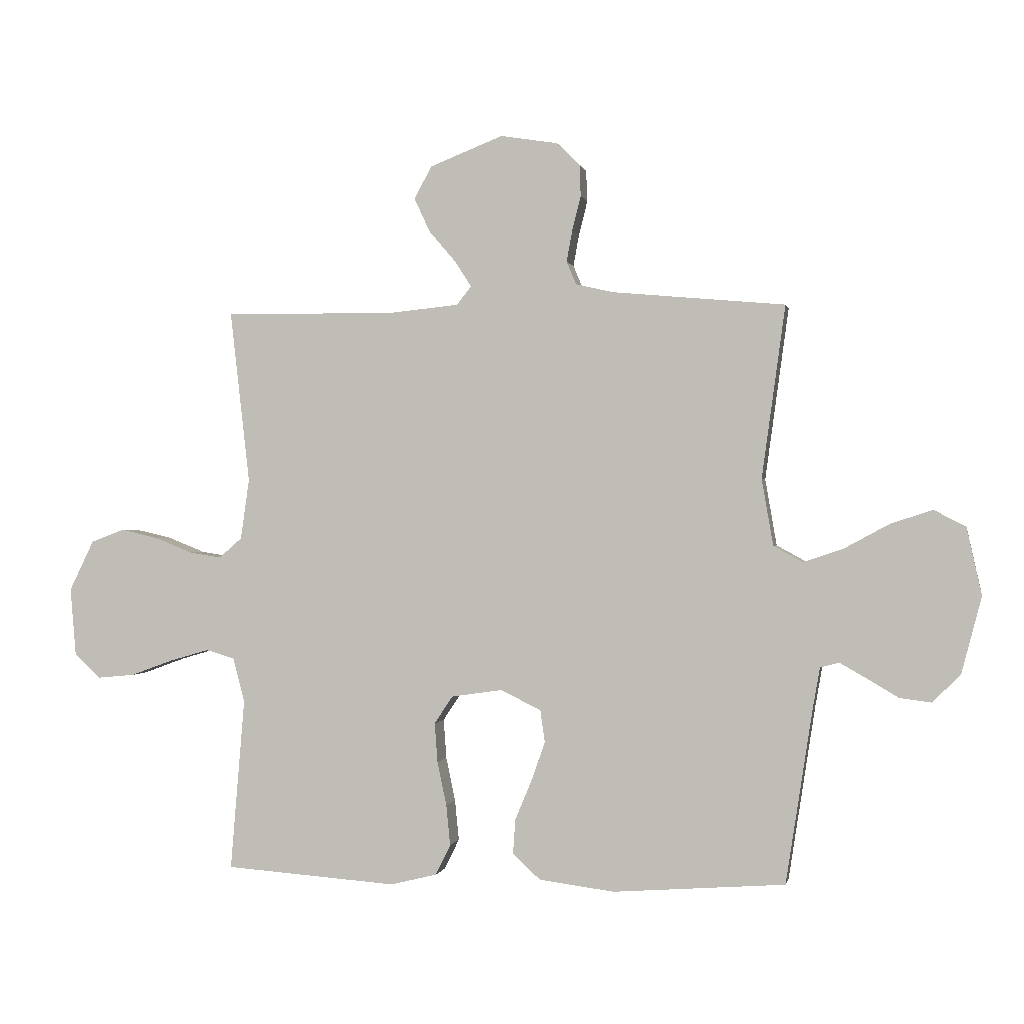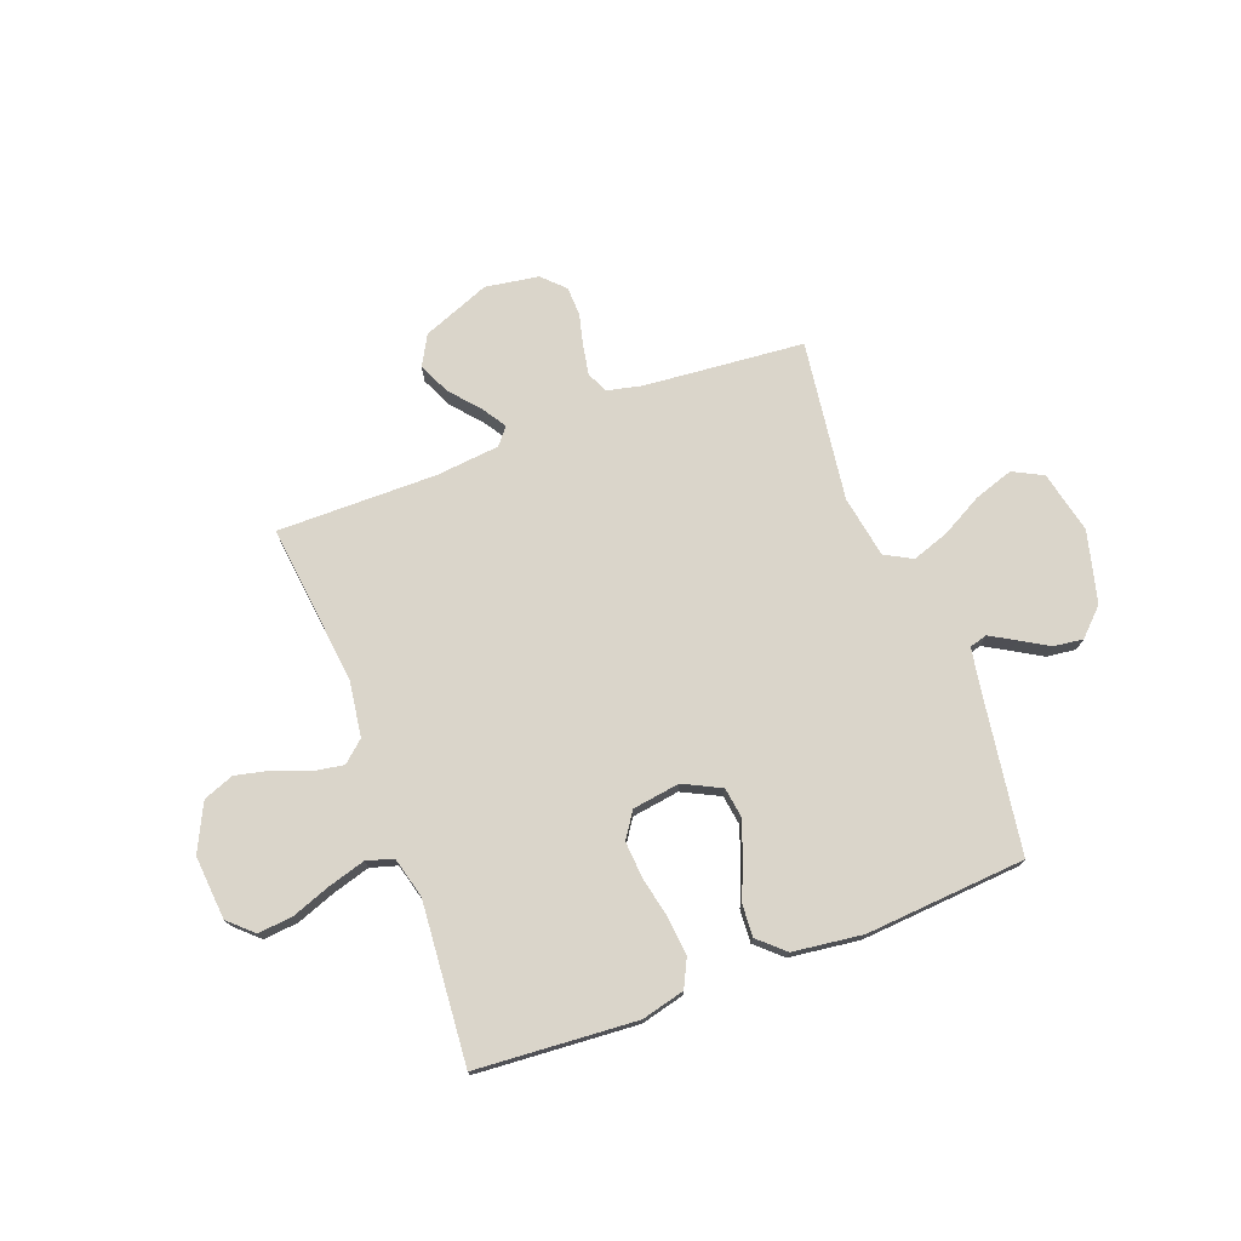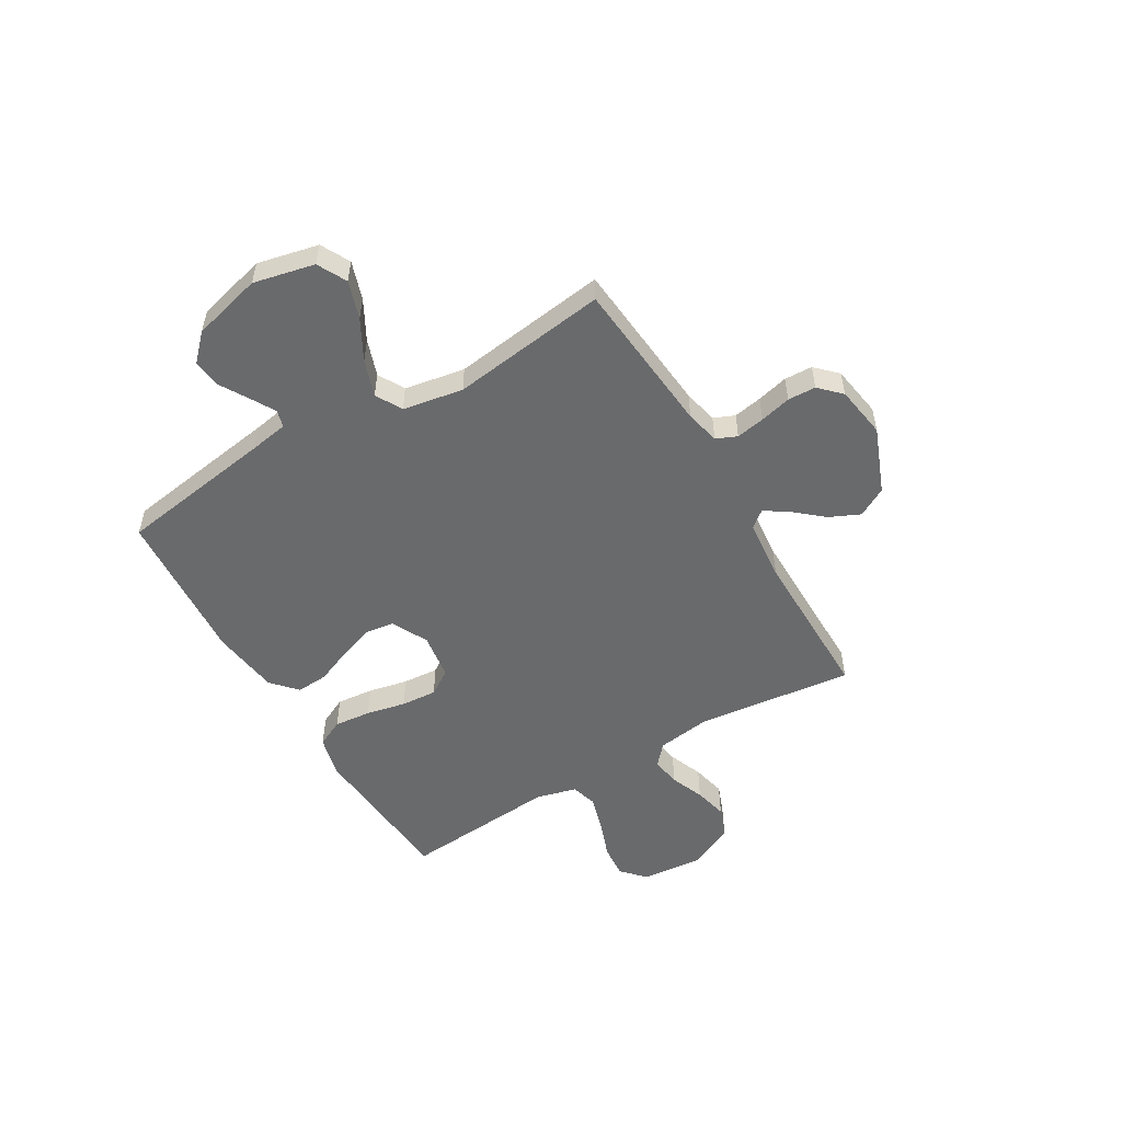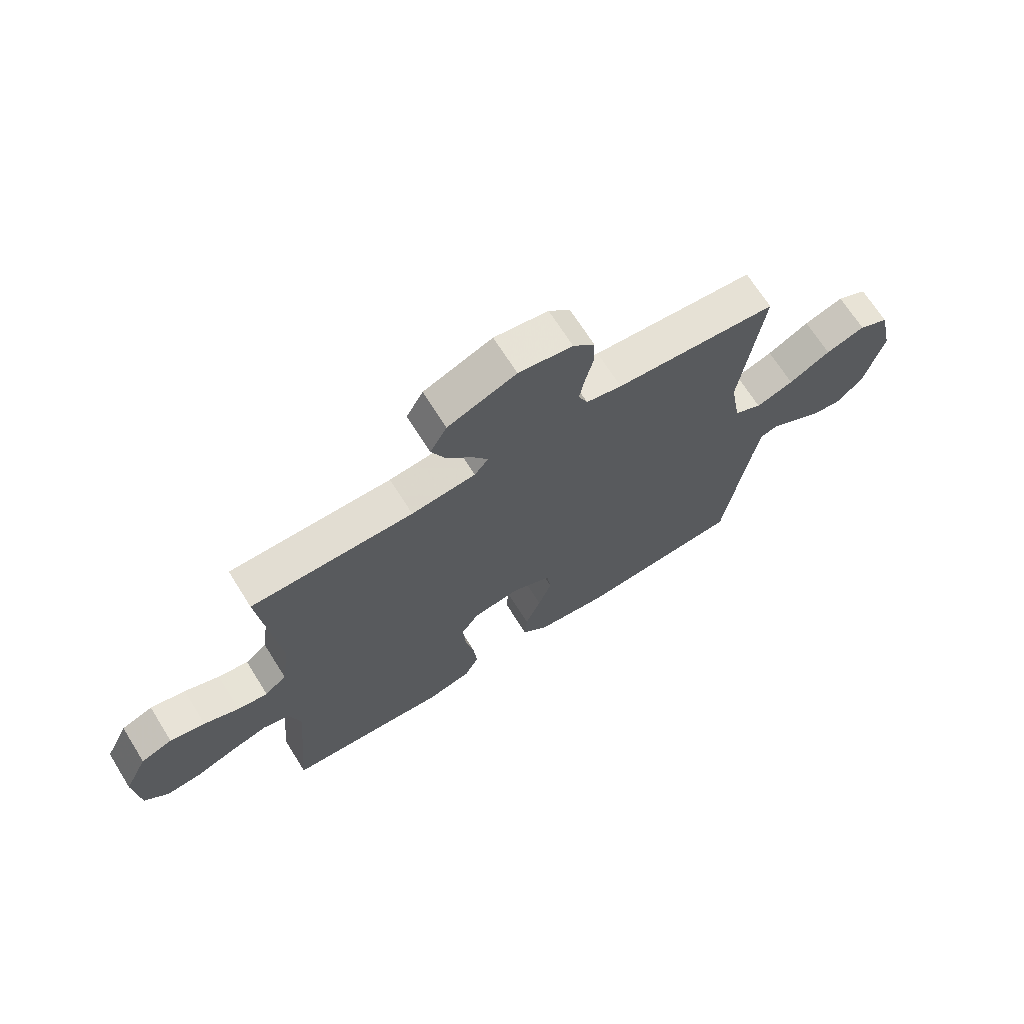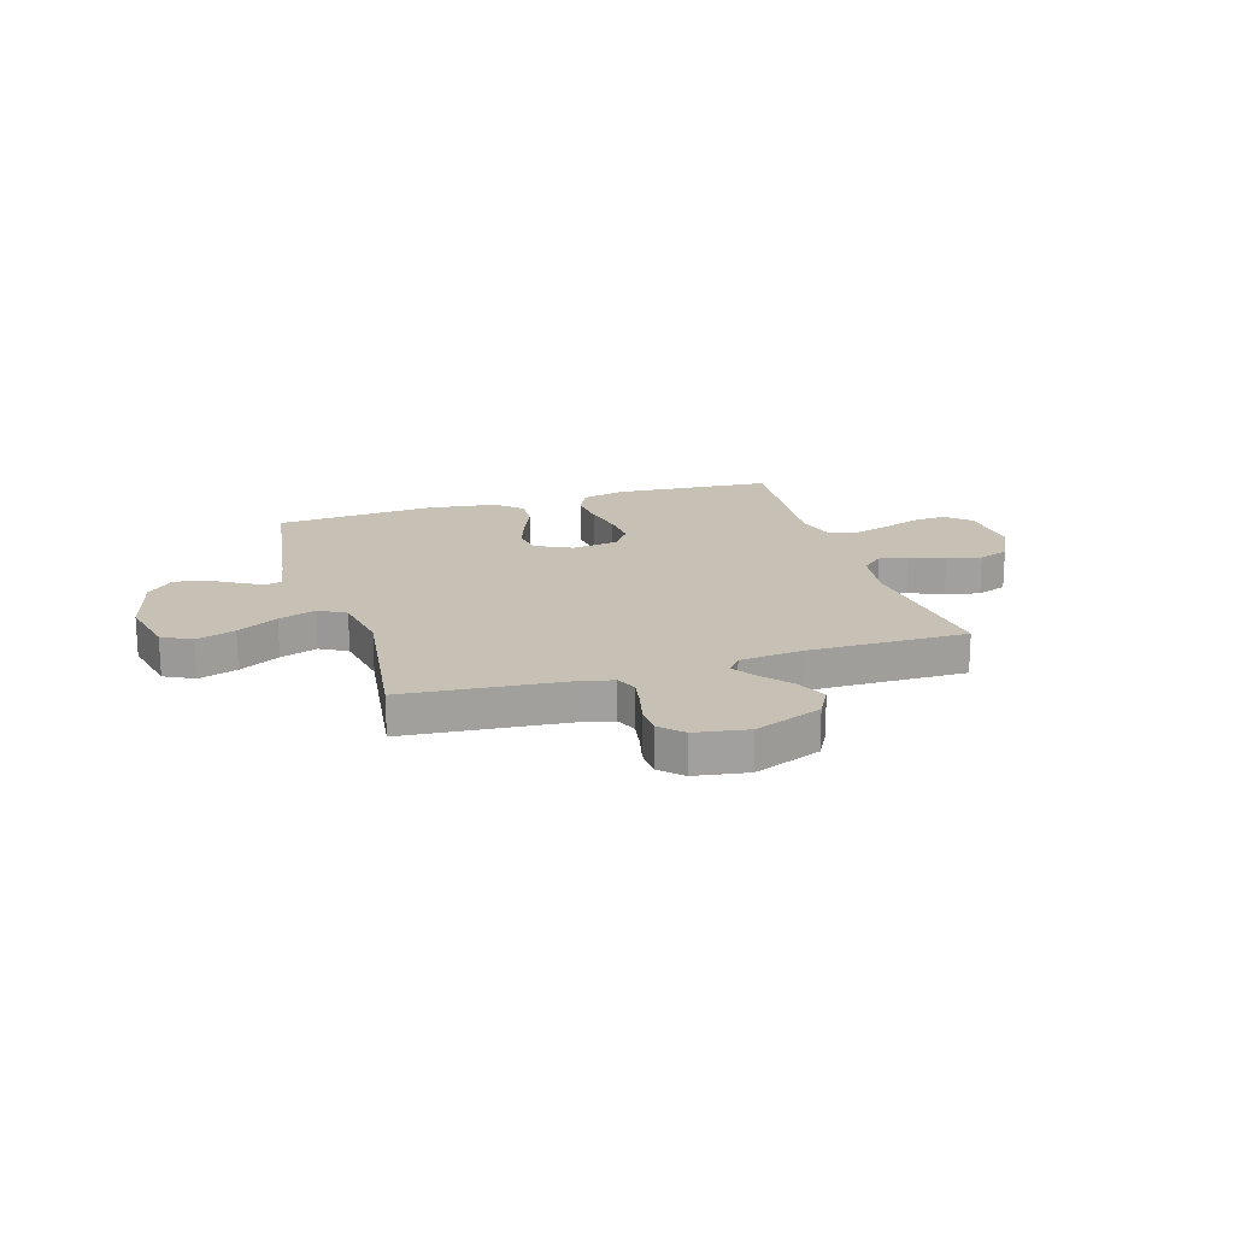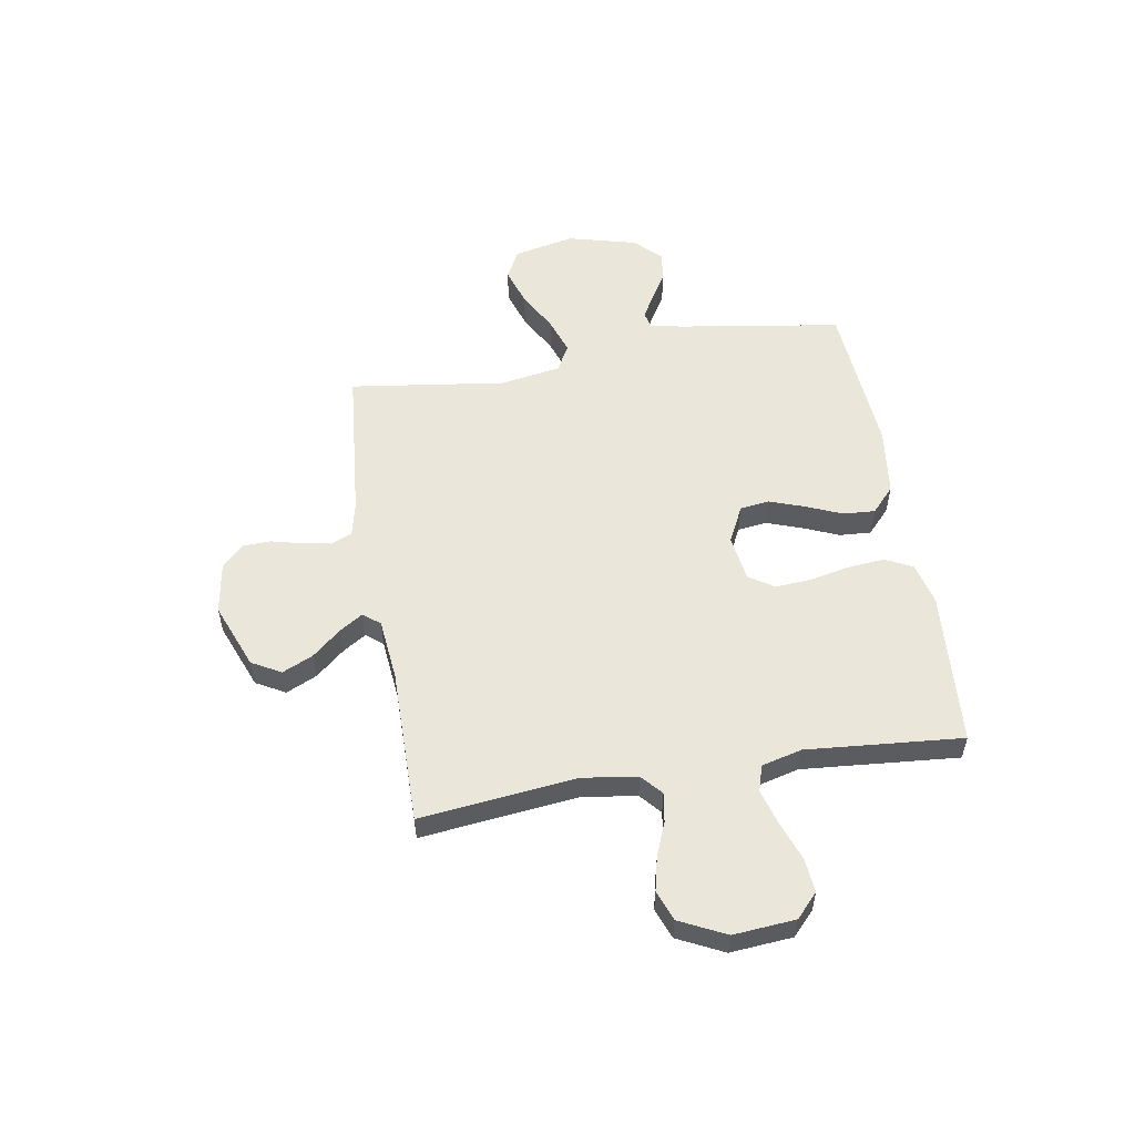
<metadata>
{"format":"obj","ext":"obj","renderer":"f3d","projection":"perspective","resolution":1024,"background":"white","views":[{"elev":-0.0,"azim":-168.6,"up":"+Z"},{"elev":74.3,"azim":159.3,"up":"+Y"},{"elev":-52.9,"azim":-59.5,"up":"+Y"},{"elev":68.6,"azim":147.9,"up":"+Z"},{"elev":18.6,"azim":-17.1,"up":"+Y"},{"elev":54.8,"azim":80.5,"up":"+Y"}]}
</metadata>
<code>
v 0.5 0.07 0.5
v 0.466 0.07 0.2
v 0.481 0.07 0.095
v 0.521 0.07 0.06
v 0.577 0.07 0.069
v 0.642 0.07 0.095
v 0.707 0.07 0.11
v 0.765 0.07 0.088
v 0.808 0.07 0
v 0.798 0.07 -0.119
v 0.753 0.07 -0.161
v 0.688 0.07 -0.155
v 0.614 0.07 -0.128
v 0.545 0.07 -0.108
v 0.495 0.07 -0.123
v 0.475 0.07 -0.2
v 0.5 0.07 -0.5
v 0.2 0.07 -0.522
v 0.119 0.07 -0.502
v 0.093 0.07 -0.449
v 0.1 0.07 -0.378
v 0.116 0.07 -0.302
v 0.121 0.07 -0.233
v 0.089 0.07 -0.185
v 0 0.07 -0.172
v -0.07 0.07 -0.207
v -0.078 0.07 -0.263
v -0.054 0.07 -0.331
v -0.025 0.07 -0.4
v -0.021 0.07 -0.461
v -0.069 0.07 -0.505
v -0.2 0.07 -0.522
v -0.5 0.07 -0.5
v -0.546 0.07 -0.2
v -0.559 0.07 -0.125
v -0.592 0.07 -0.116
v -0.639 0.07 -0.143
v -0.693 0.07 -0.175
v -0.748 0.07 -0.182
v -0.797 0.07 -0.134
v -0.832 0.07 0
v -0.806 0.07 0.117
v -0.75 0.07 0.146
v -0.677 0.07 0.122
v -0.6 0.07 0.08
v -0.53 0.07 0.056
v -0.479 0.07 0.084
v -0.459 0.07 0.2
v -0.5 0.07 0.5
v -0.2 0.07 0.527
v -0.134 0.07 0.542
v -0.117 0.07 0.582
v -0.127 0.07 0.637
v -0.142 0.07 0.697
v -0.14 0.07 0.751
v -0.1 0.07 0.791
v 0 0.07 0.807
v 0.127 0.07 0.757
v 0.158 0.07 0.701
v 0.131 0.07 0.642
v 0.084 0.07 0.587
v 0.055 0.07 0.542
v 0.081 0.07 0.51
v 0.2 0.07 0.498
v 0.5 0 0.5
v 0.466 0 0.2
v 0.481 0 0.095
v 0.521 0 0.06
v 0.577 0 0.069
v 0.642 0 0.095
v 0.707 0 0.11
v 0.765 0 0.088
v 0.808 0 0
v 0.798 0 -0.119
v 0.753 0 -0.161
v 0.688 0 -0.155
v 0.614 0 -0.128
v 0.545 0 -0.108
v 0.495 0 -0.123
v 0.475 0 -0.2
v 0.5 0 -0.5
v 0.2 0 -0.522
v 0.119 0 -0.502
v 0.093 0 -0.449
v 0.1 0 -0.378
v 0.116 0 -0.302
v 0.121 0 -0.233
v 0.089 0 -0.185
v 0 0 -0.172
v -0.07 0 -0.207
v -0.078 0 -0.263
v -0.054 0 -0.331
v -0.025 0 -0.4
v -0.021 0 -0.461
v -0.069 0 -0.505
v -0.2 0 -0.522
v -0.5 0 -0.5
v -0.546 0 -0.2
v -0.559 0 -0.125
v -0.592 0 -0.116
v -0.639 0 -0.143
v -0.693 0 -0.175
v -0.748 0 -0.182
v -0.797 0 -0.134
v -0.832 0 0
v -0.806 0 0.117
v -0.75 0 0.146
v -0.677 0 0.122
v -0.6 0 0.08
v -0.53 0 0.056
v -0.479 0 0.084
v -0.459 0 0.2
v -0.5 0 0.5
v -0.2 0 0.527
v -0.134 0 0.542
v -0.117 0 0.582
v -0.127 0 0.637
v -0.142 0 0.697
v -0.14 0 0.751
v -0.1 0 0.791
v 0 0 0.807
v 0.127 0 0.757
v 0.158 0 0.701
v 0.131 0 0.642
v 0.084 0 0.587
v 0.055 0 0.542
v 0.081 0 0.51
v 0.2 0 0.498
f 58 59 60 61
f 58 61 62
f 57 58 62
f 56 57 62
f 53 54 55 56
f 52 53 56 62
f 51 52 62 63
f 48 49 50
f 47 48 50 51
f 42 43 44 45
f 42 45 46
f 41 42 46
f 40 41 46
f 37 38 39 40
f 36 37 40 46
f 35 36 46 47
f 31 32 33 34
f 28 29 30 31
f 27 28 31 34
f 26 27 34 35
f 19 20 21 22
f 19 22 23
f 16 17 18 19
f 15 16 19 23
f 14 15 23 24
f 10 11 12 13
f 10 13 14
f 9 10 14
f 5 6 7 8
f 4 5 8 9
f 64 1 2
f 63 64 2 3
f 47 51 63 3
f 25 26 35 47
f 4 9 14 24
f 24 25 47
f 3 4 24 47
f 125 124 123 122
f 126 125 122
f 126 122 121
f 126 121 120
f 120 119 118 117
f 126 120 117 116
f 127 126 116 115
f 114 113 112
f 115 114 112 111
f 109 108 107 106
f 110 109 106
f 110 106 105
f 110 105 104
f 104 103 102 101
f 110 104 101 100
f 111 110 100 99
f 98 97 96 95
f 95 94 93 92
f 98 95 92 91
f 99 98 91 90
f 86 85 84 83
f 87 86 83
f 83 82 81 80
f 87 83 80 79
f 88 87 79 78
f 77 76 75 74
f 78 77 74
f 78 74 73
f 72 71 70 69
f 73 72 69 68
f 66 65 128
f 67 66 128 127
f 67 127 115 111
f 111 99 90 89
f 88 78 73 68
f 111 89 88
f 111 88 68 67
f 1 65 66 2
f 2 66 67 3
f 3 67 68 4
f 4 68 69 5
f 5 69 70 6
f 6 70 71 7
f 7 71 72 8
f 8 72 73 9
f 9 73 74 10
f 10 74 75 11
f 11 75 76 12
f 12 76 77 13
f 13 77 78 14
f 14 78 79 15
f 15 79 80 16
f 16 80 81 17
f 17 81 82 18
f 18 82 83 19
f 19 83 84 20
f 20 84 85 21
f 21 85 86 22
f 22 86 87 23
f 23 87 88 24
f 24 88 89 25
f 25 89 90 26
f 26 90 91 27
f 27 91 92 28
f 28 92 93 29
f 29 93 94 30
f 30 94 95 31
f 31 95 96 32
f 32 96 97 33
f 33 97 98 34
f 34 98 99 35
f 35 99 100 36
f 36 100 101 37
f 37 101 102 38
f 38 102 103 39
f 39 103 104 40
f 40 104 105 41
f 41 105 106 42
f 42 106 107 43
f 43 107 108 44
f 44 108 109 45
f 45 109 110 46
f 46 110 111 47
f 47 111 112 48
f 48 112 113 49
f 49 113 114 50
f 50 114 115 51
f 51 115 116 52
f 52 116 117 53
f 53 117 118 54
f 54 118 119 55
f 55 119 120 56
f 56 120 121 57
f 57 121 122 58
f 58 122 123 59
f 59 123 124 60
f 60 124 125 61
f 61 125 126 62
f 62 126 127 63
f 63 127 128 64
f 64 128 65 1

</code>
